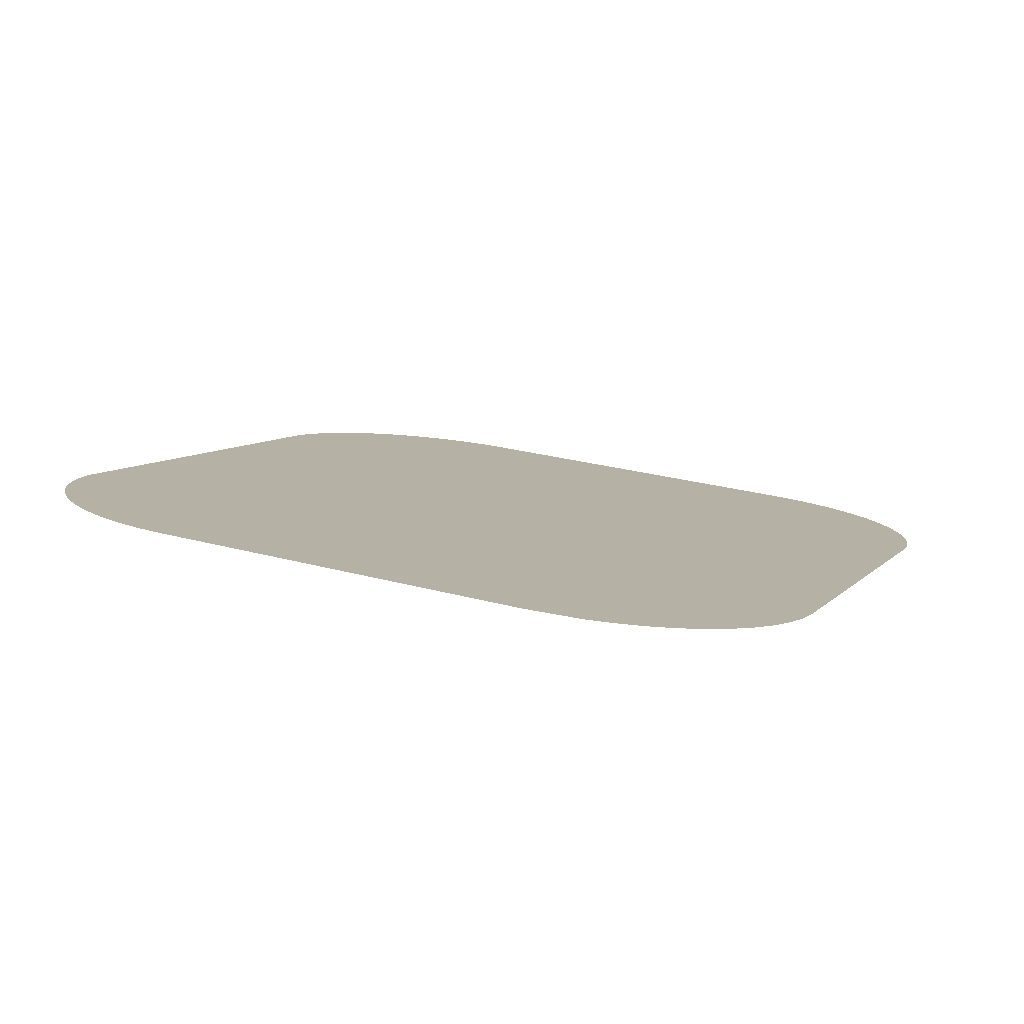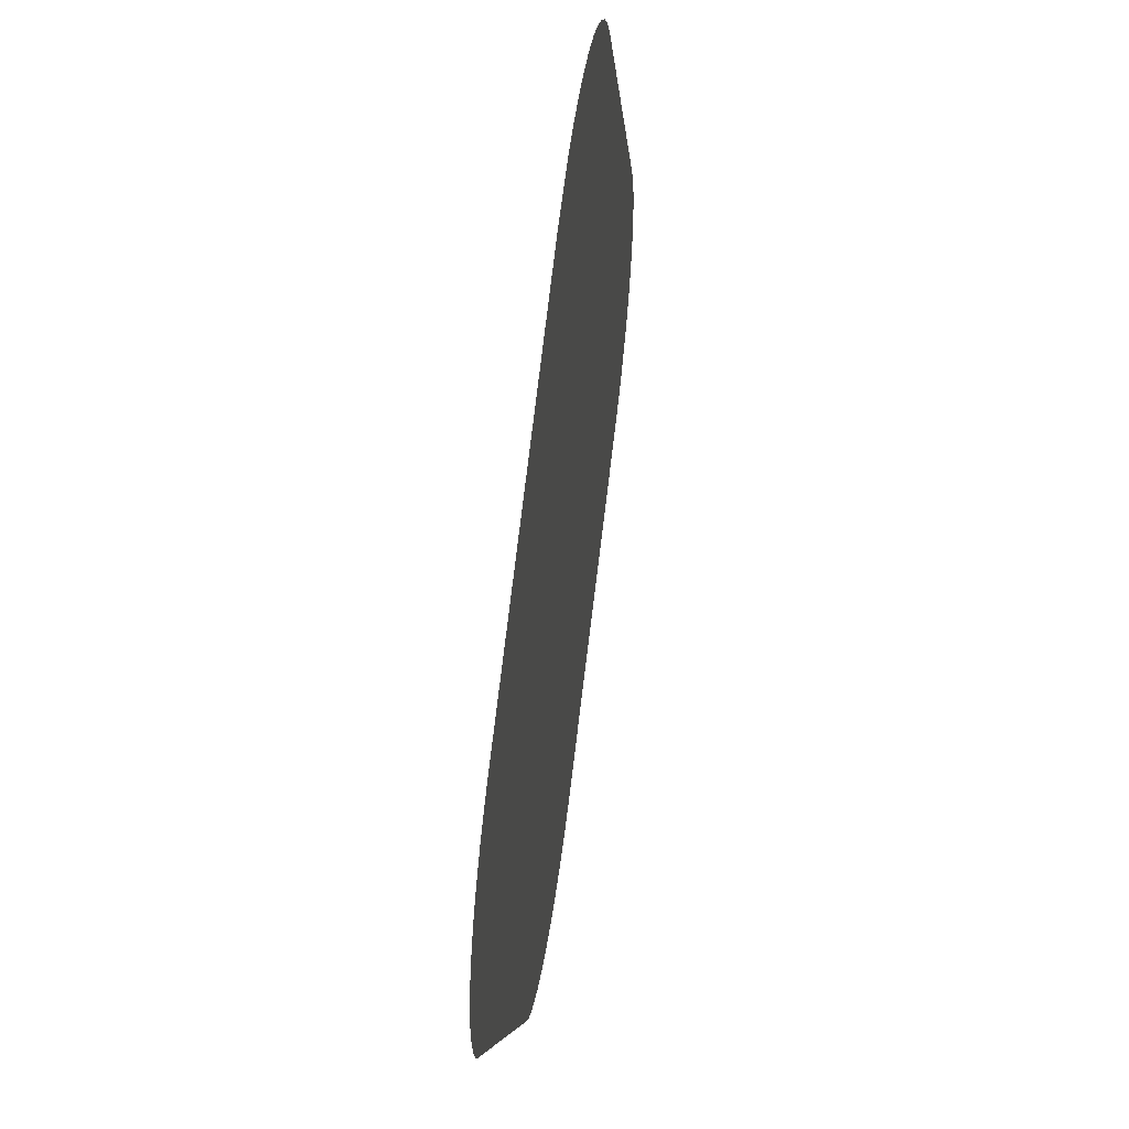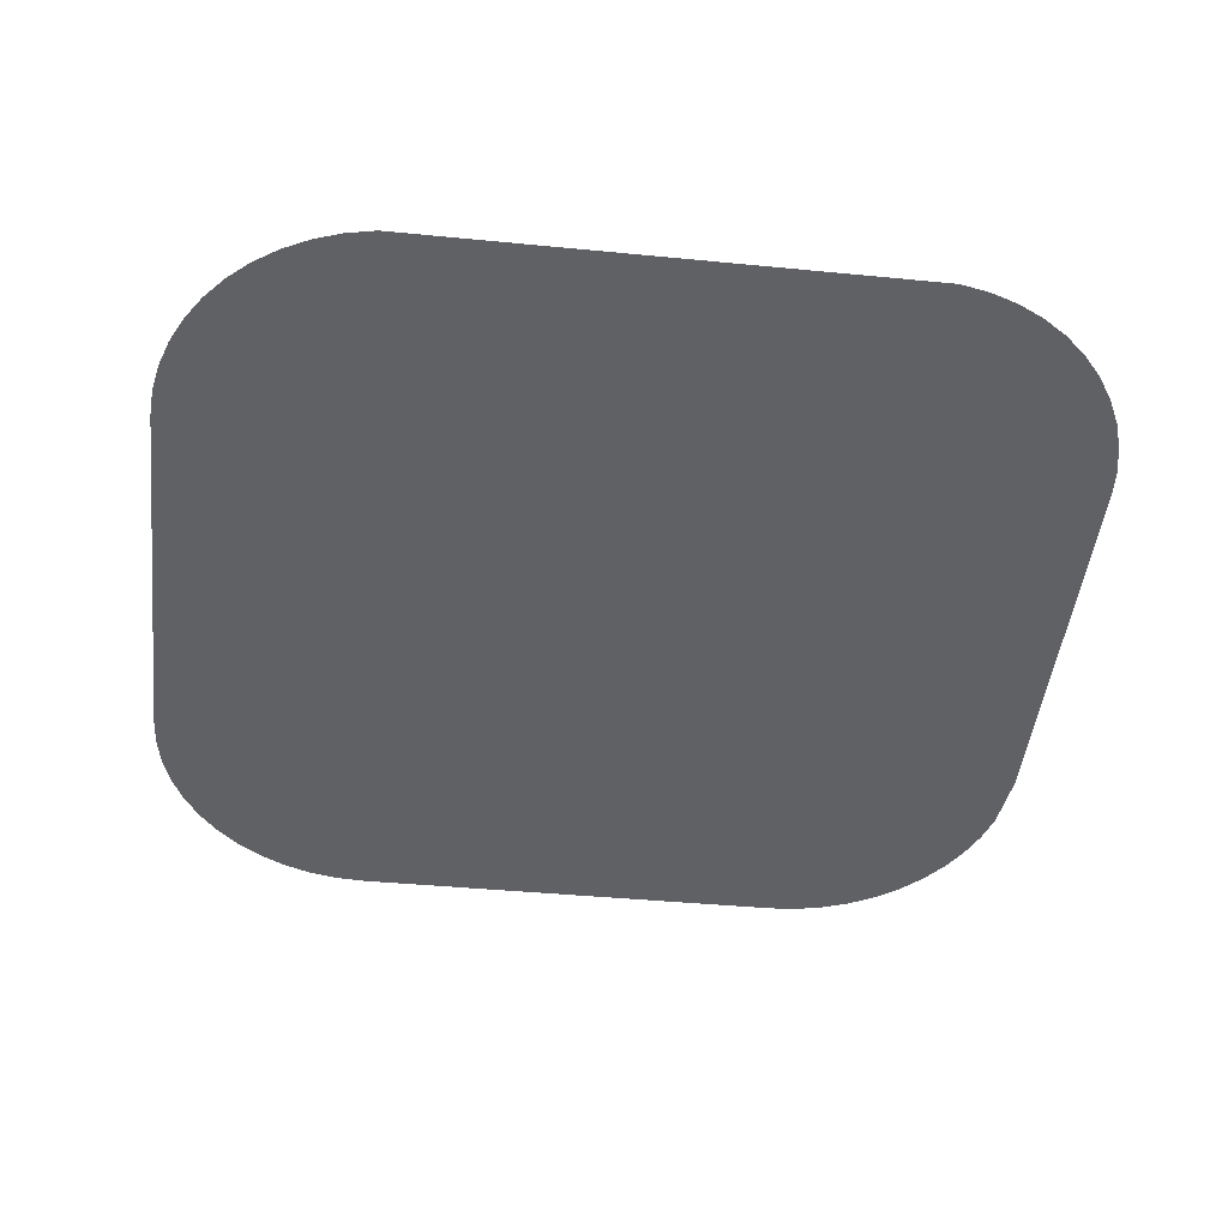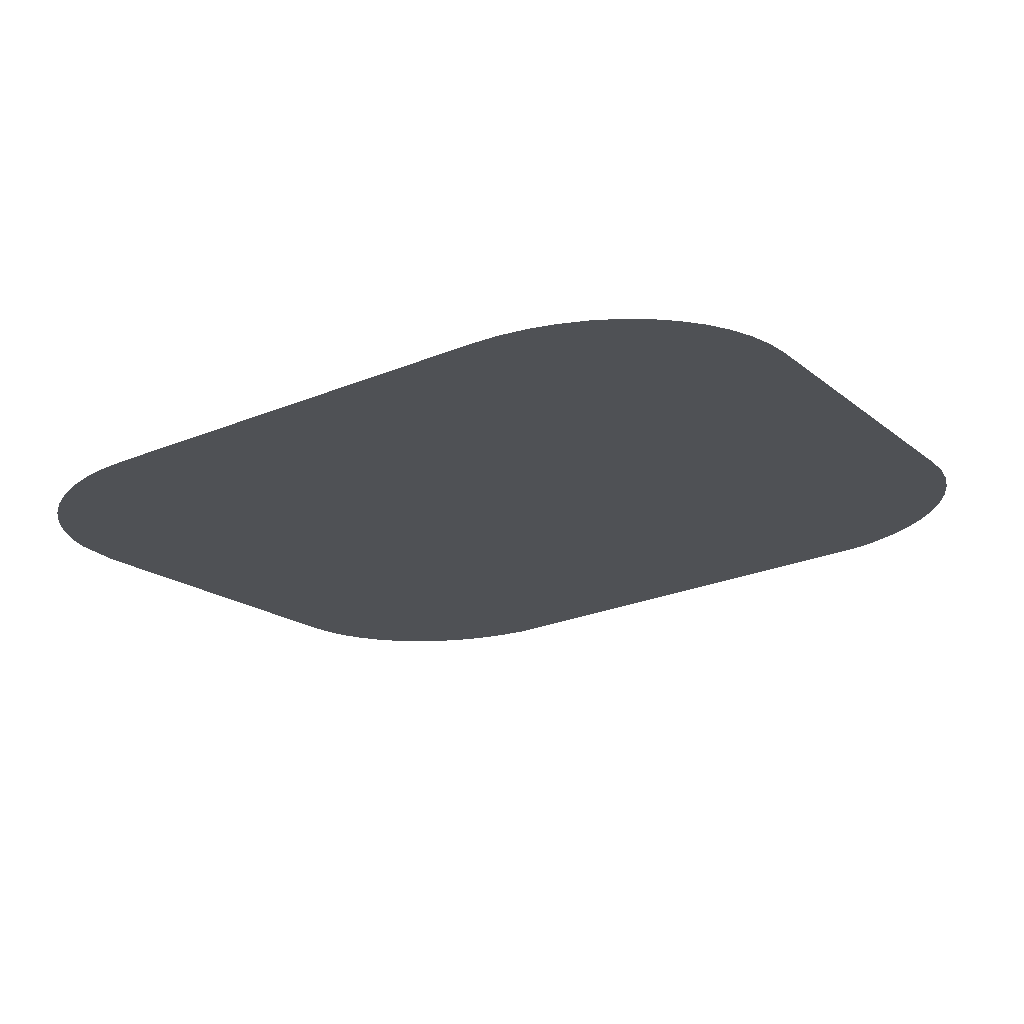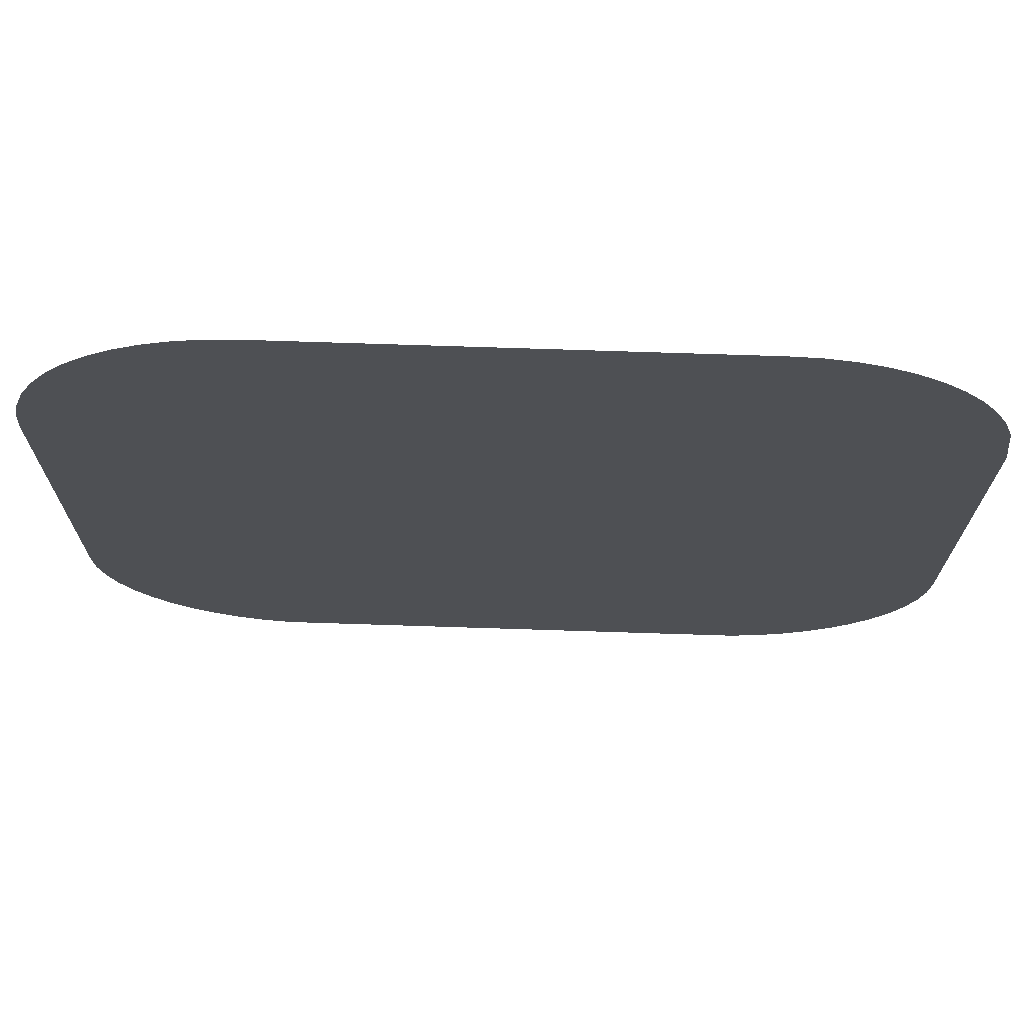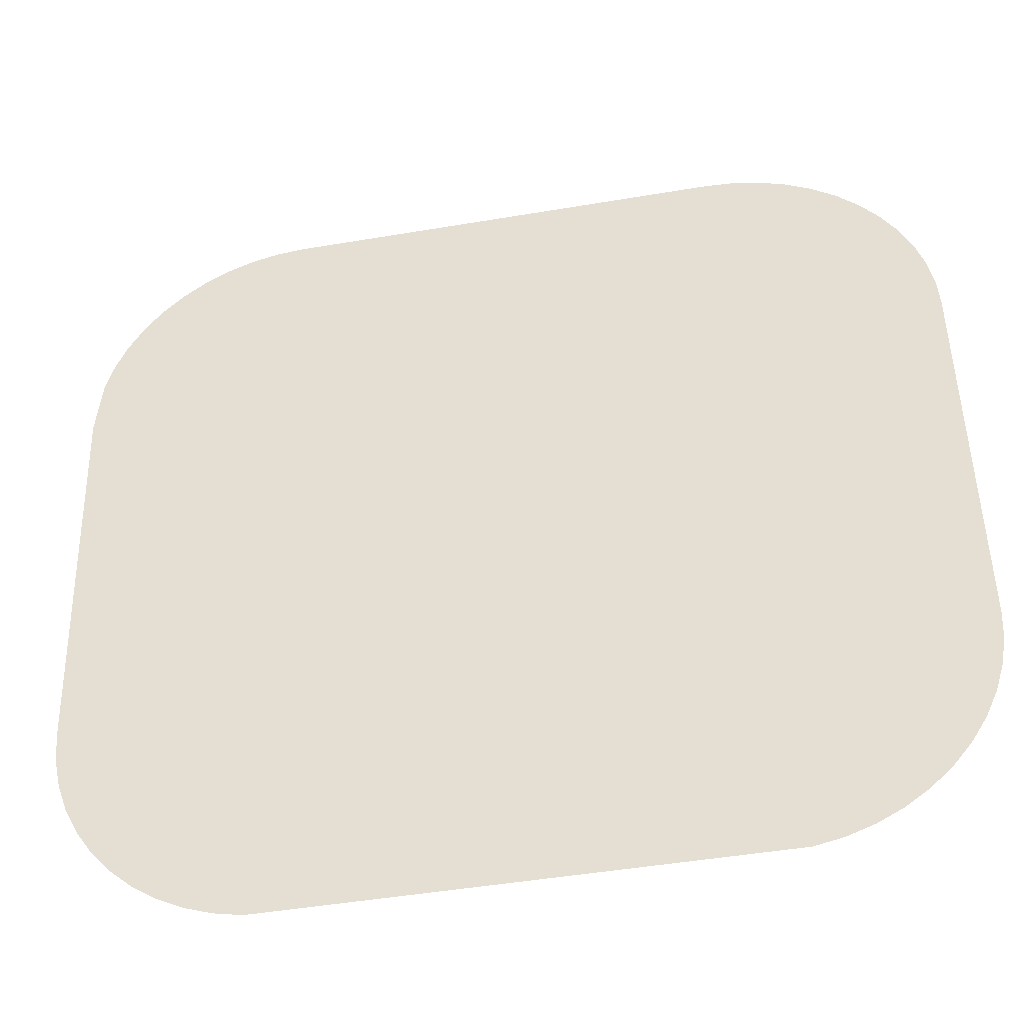
<metadata>
{"format":"obj","ext":"obj","renderer":"f3d","projection":"perspective","resolution":1024,"background":"white","views":[{"elev":7.8,"azim":-67.6,"up":"+Y"},{"elev":-6.3,"azim":-86.2,"up":"+Z"},{"elev":-40.3,"azim":173.1,"up":"+Y"},{"elev":-26.1,"azim":32.9,"up":"+Y"},{"elev":78.5,"azim":-178.2,"up":"+Z"},{"elev":-46.9,"azim":10.9,"up":"+Z"}]}
</metadata>
<code>
o #ID3385
v 0.1543 0.01417 0.01948
v 0.1538 0.01774 -0.008946
v 0.1538 0.01463 0.01584
v 0.154 0.01797 -0.01078
v 0.1543 0.01819 -0.01258
v 0.1549 0.01396 0.02122
v 0.1549 0.01841 -0.01433
v 0.1557 0.01375 0.02287
v 0.1557 0.01862 -0.01597
v 0.1568 0.01356 0.0244
v 0.1568 0.01881 -0.0175
v 0.158 0.01338 0.02578
v 0.158 0.01898 -0.01889
v 0.1594 0.01323 0.027
v 0.1594 0.01914 -0.0201
v 0.1609 0.0131 0.02802
v 0.1609 0.01927 -0.02112
v 0.1626 0.013 0.02883
v 0.1626 0.01937 -0.02193
v 0.1643 0.01293 0.02942
v 0.1643 0.01944 -0.02253
v 0.1662 0.01288 0.02978
v 0.1662 0.01949 -0.02288
v 0.168 0.01287 0.0299
v 0.1982 0.01949 -0.02288
v 0.1963 0.01287 0.0299
v 0.1982 0.01288 0.02978
v 0.2 0.01293 0.02942
v 0.1984 0.01948 -0.02285
v 0.2 0.01944 -0.02253
v 0.2018 0.013 0.02883
v 0.2018 0.01937 -0.02193
v 0.2034 0.0131 0.02802
v 0.2034 0.01927 -0.02112
v 0.205 0.01323 0.027
v 0.205 0.01914 -0.0201
v 0.2064 0.01338 0.02578
v 0.2064 0.01898 -0.01889
v 0.2076 0.01356 0.0244
v 0.2076 0.01881 -0.0175
v 0.2086 0.01375 0.02287
v 0.2086 0.01862 -0.01597
v 0.2094 0.01396 0.02122
v 0.2094 0.01841 -0.01433
v 0.21 0.01417 0.01948
v 0.21 0.01819 -0.01258
v 0.2104 0.0144 0.01768
v 0.2104 0.01797 -0.01078
v 0.2105 0.01463 0.01584
v 0.2105 0.01774 -0.008946
f 1 2 3
f 3 2 1
f 2 1 4
f 4 1 2
f 4 1 5
f 5 1 4
f 5 1 6
f 6 1 5
f 5 6 7
f 7 6 5
f 7 6 8
f 8 6 7
f 7 8 9
f 9 8 7
f 9 8 10
f 10 8 9
f 9 10 11
f 11 10 9
f 11 10 12
f 12 10 11
f 11 12 13
f 13 12 11
f 13 12 14
f 14 12 13
f 13 14 15
f 15 14 13
f 15 14 16
f 16 14 15
f 15 16 17
f 17 16 15
f 17 16 18
f 18 16 17
f 17 18 19
f 19 18 17
f 19 18 20
f 20 18 19
f 19 20 21
f 21 20 19
f 21 20 22
f 22 20 21
f 21 22 23
f 23 22 21
f 23 22 24
f 24 22 23
f 23 24 25
f 25 24 23
f 25 24 26
f 26 24 25
f 25 26 27
f 27 26 25
f 25 27 28
f 28 27 25
f 25 28 29
f 29 28 25
f 29 28 30
f 30 28 29
f 30 28 31
f 31 28 30
f 30 31 32
f 32 31 30
f 32 31 33
f 33 31 32
f 32 33 34
f 34 33 32
f 34 33 35
f 35 33 34
f 34 35 36
f 36 35 34
f 36 35 37
f 37 35 36
f 36 37 38
f 38 37 36
f 38 37 39
f 39 37 38
f 38 39 40
f 40 39 38
f 40 39 41
f 41 39 40
f 40 41 42
f 42 41 40
f 42 41 43
f 43 41 42
f 42 43 44
f 44 43 42
f 44 43 45
f 45 43 44
f 44 45 46
f 46 45 44
f 46 45 47
f 47 45 46
f 46 47 48
f 48 47 46
f 48 47 49
f 49 47 48
f 48 49 50
f 50 49 48

</code>
